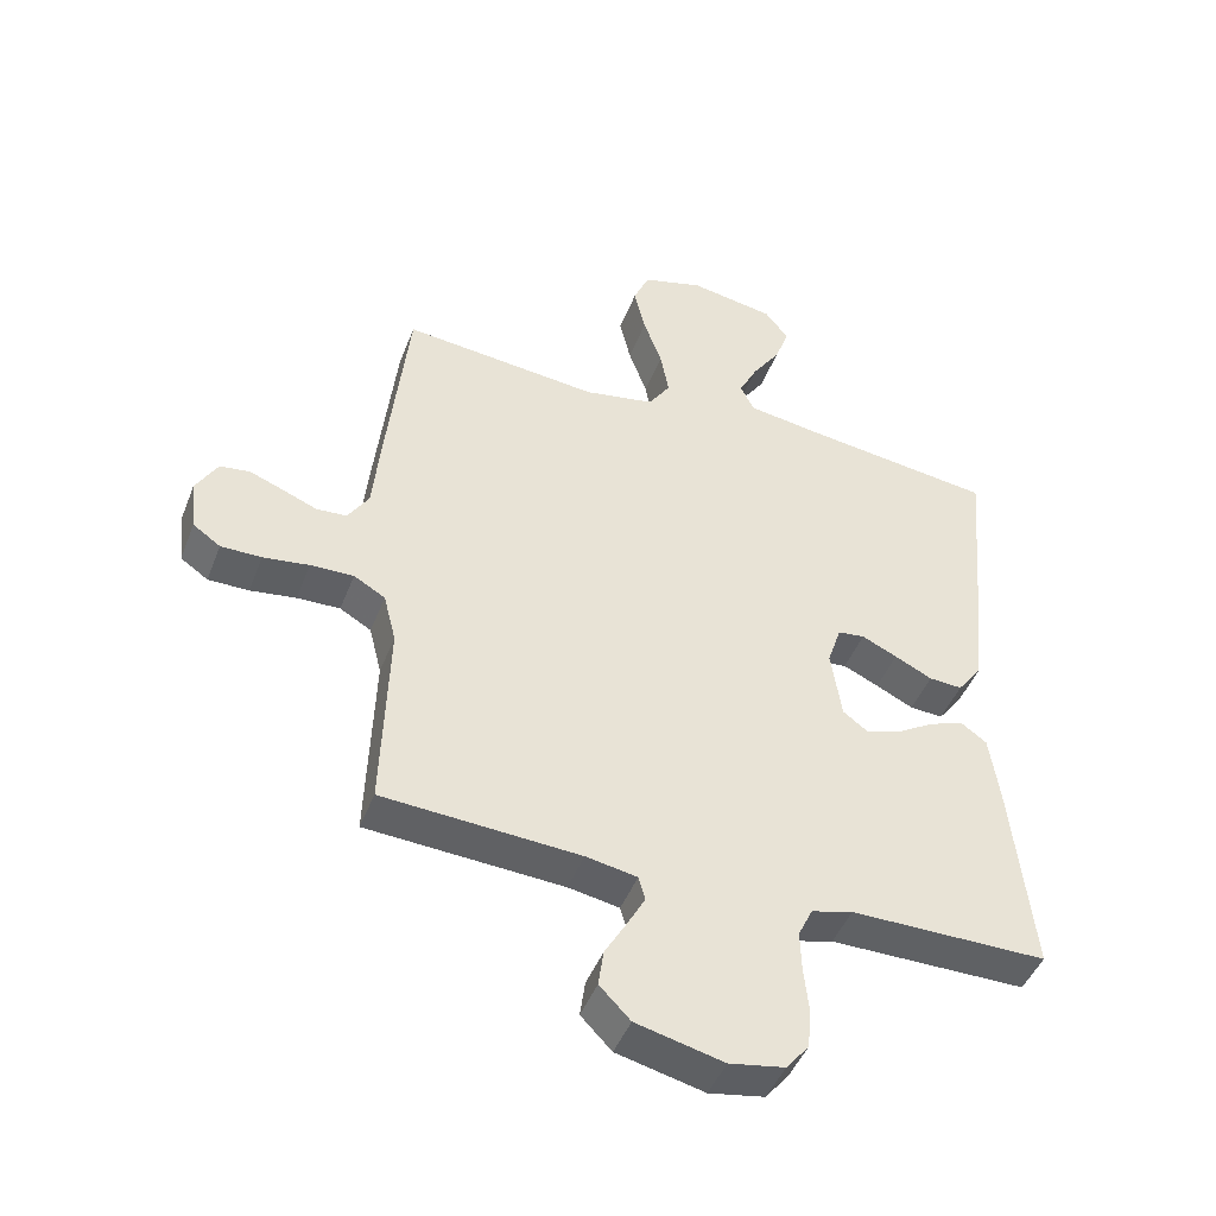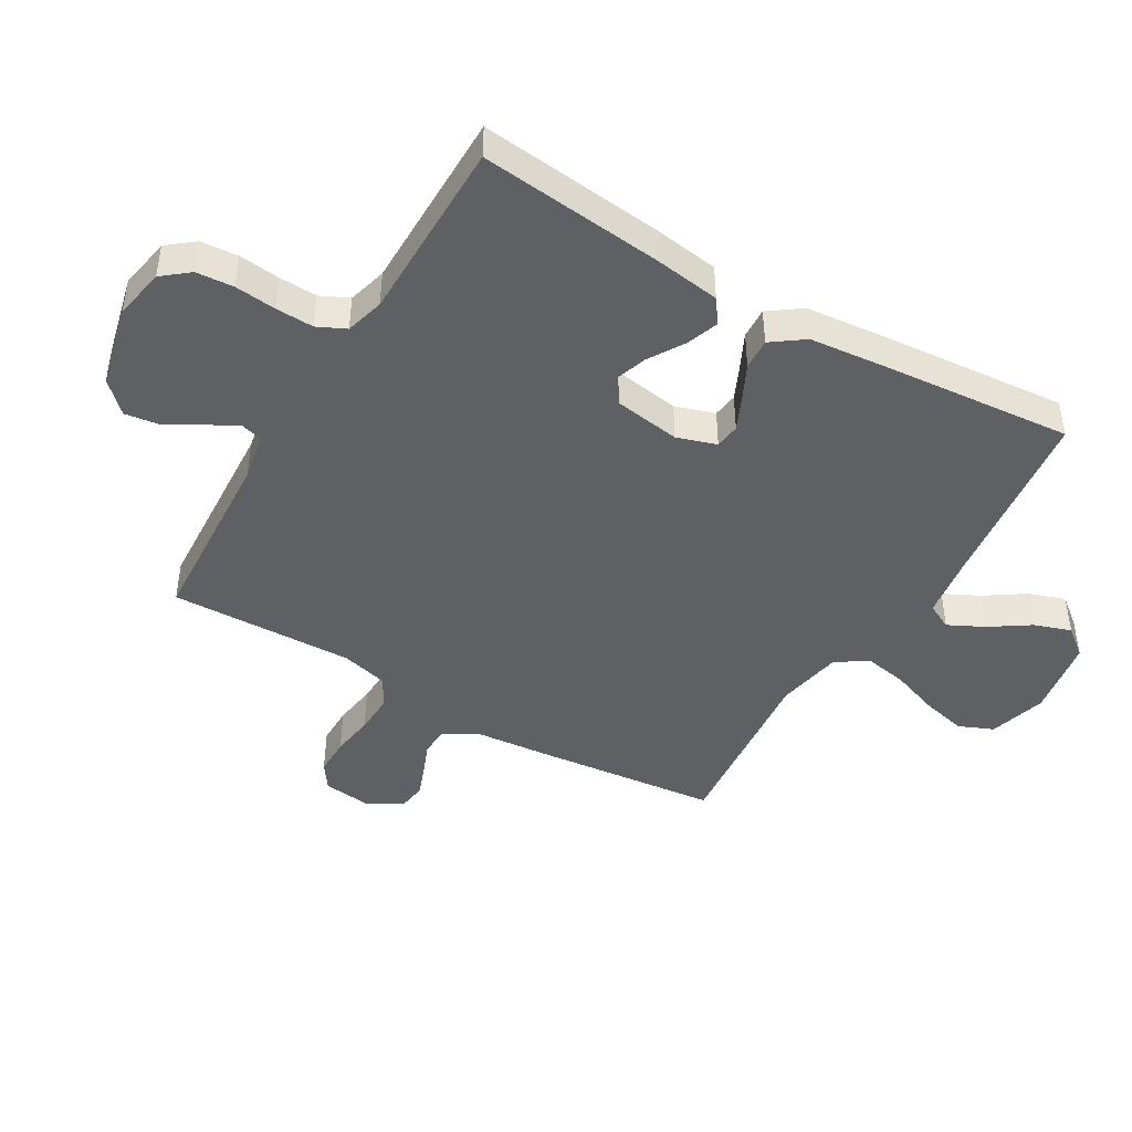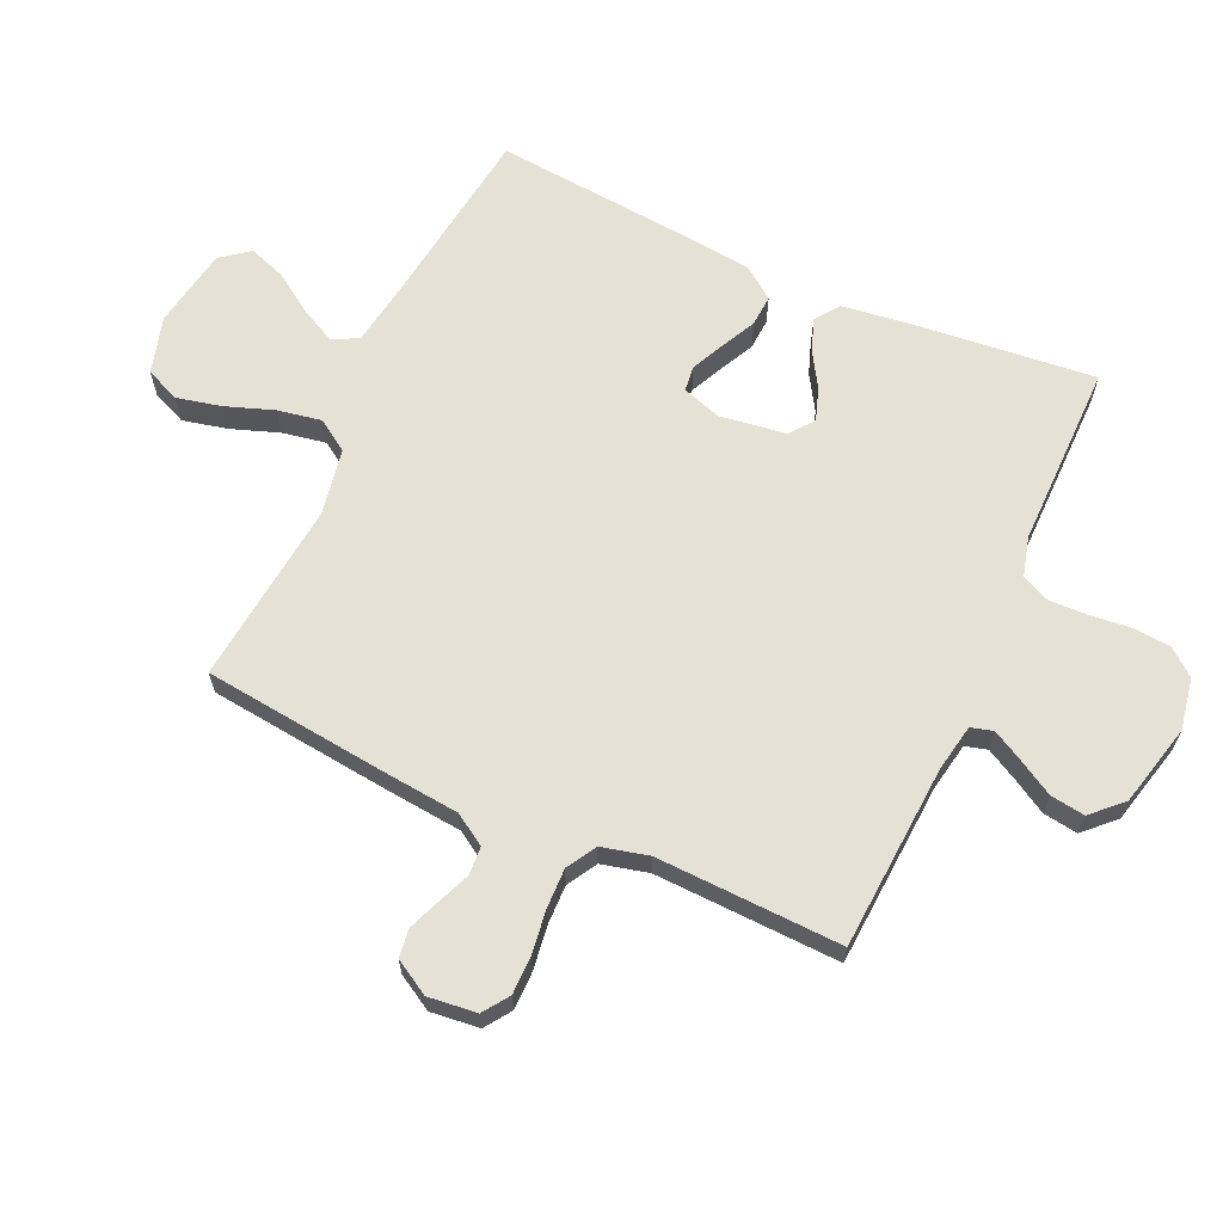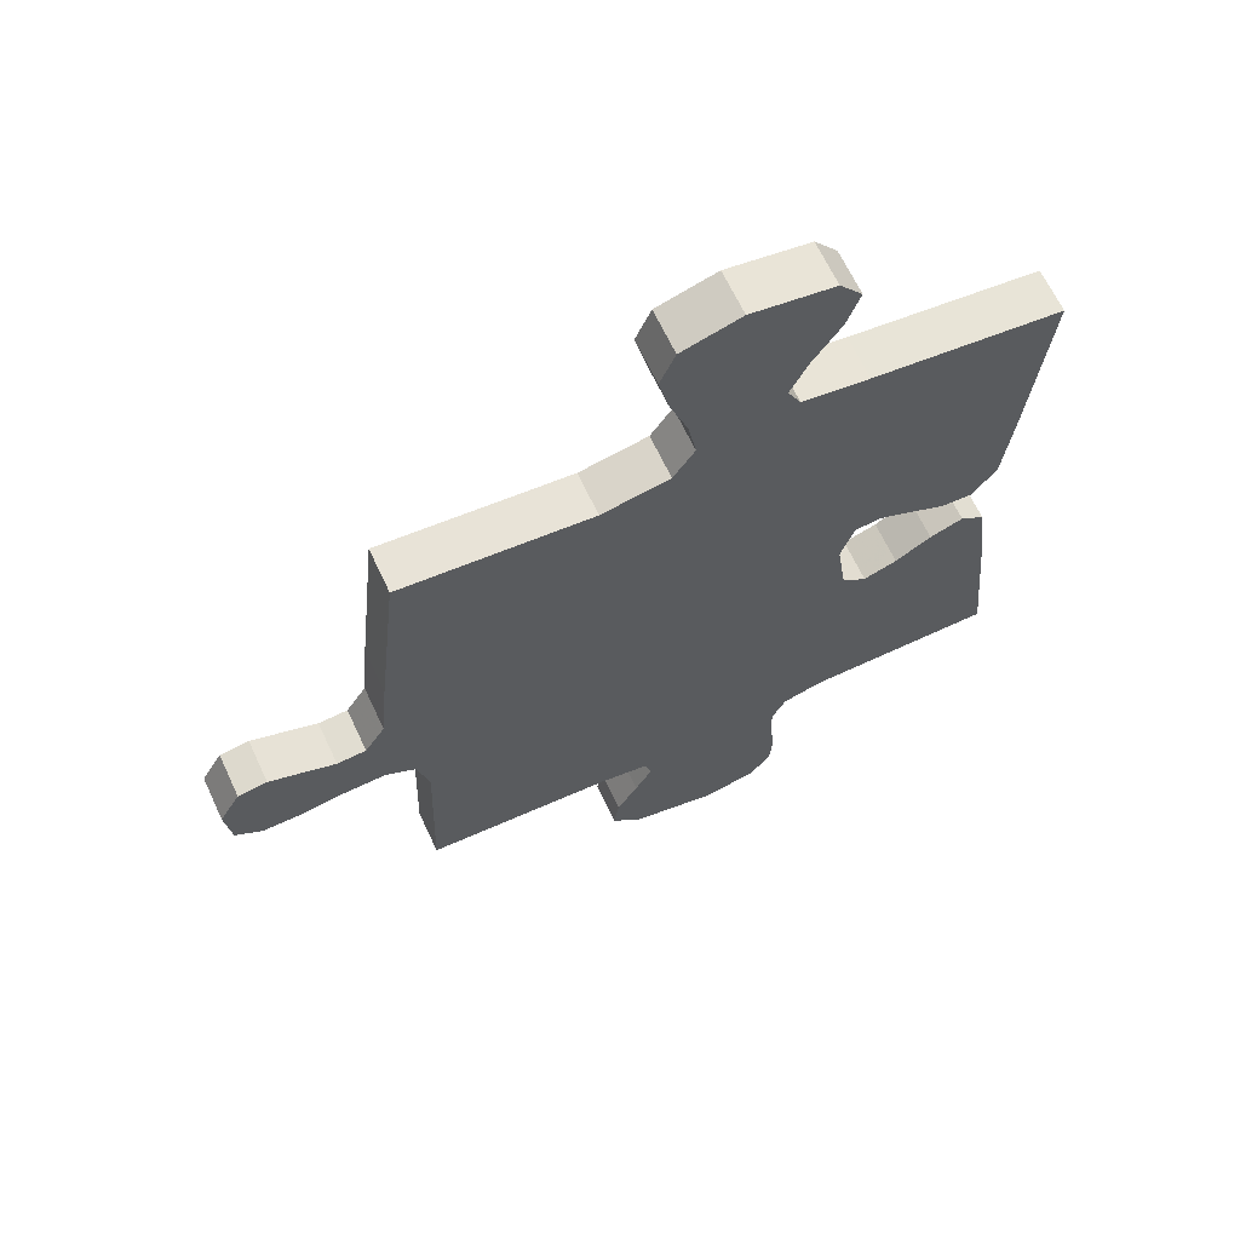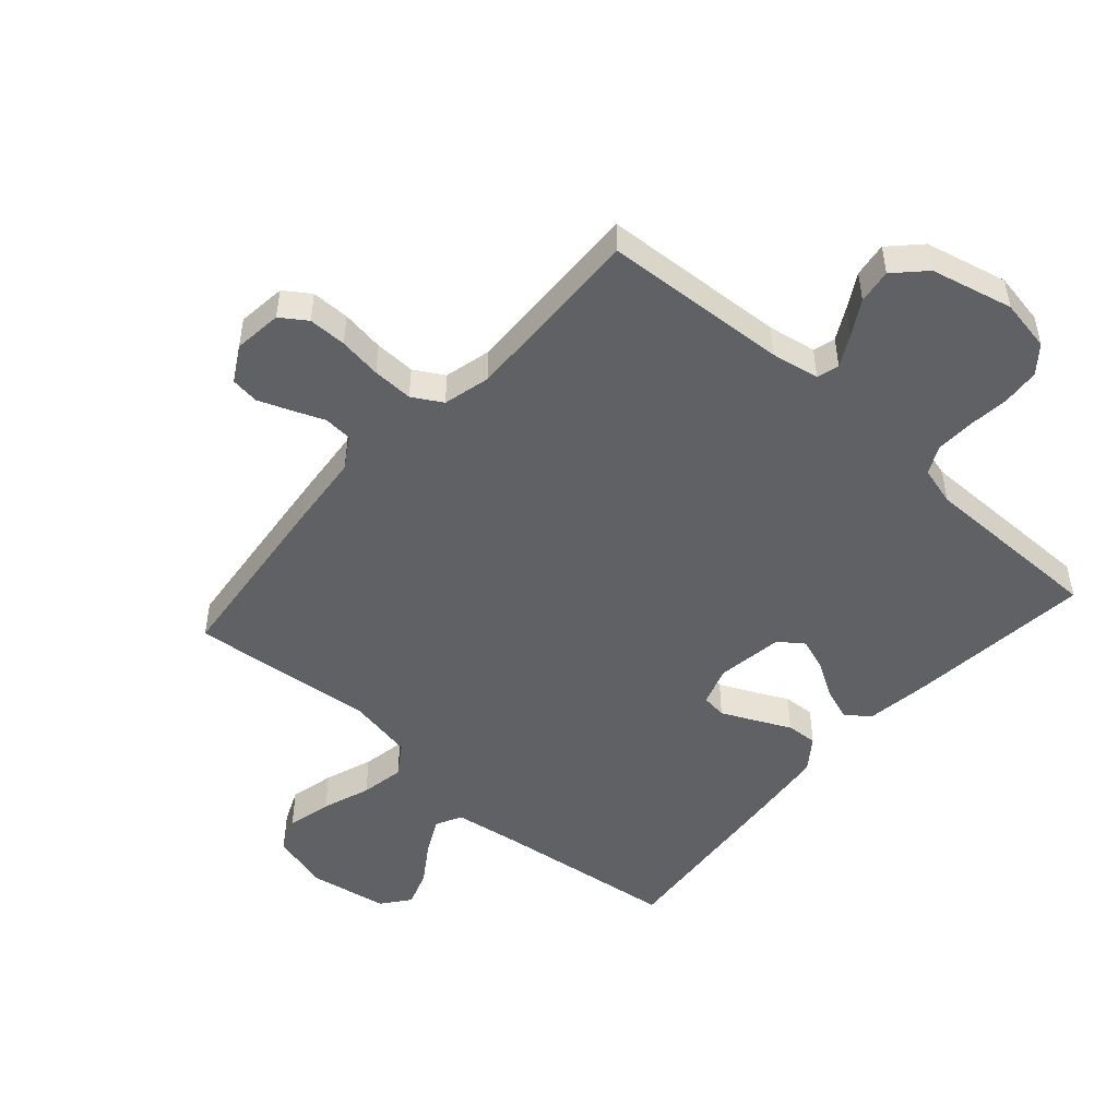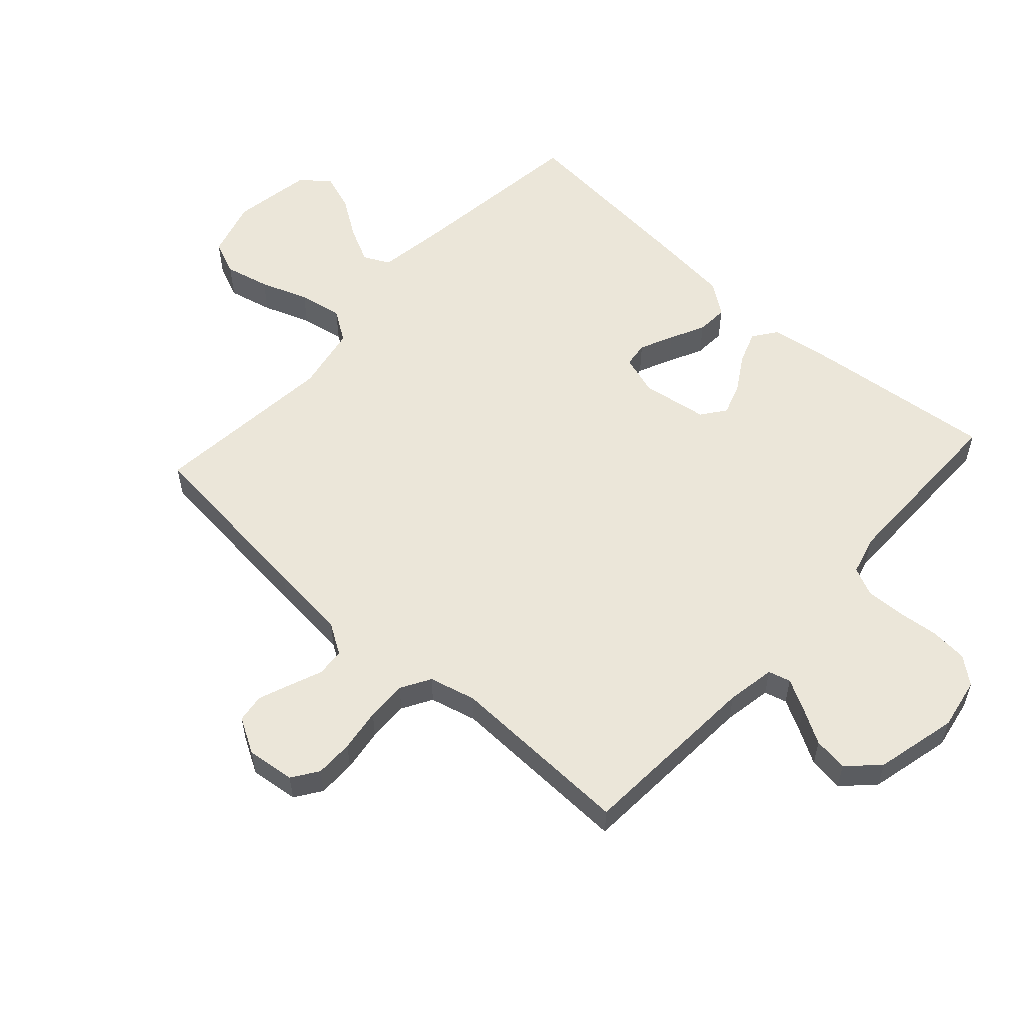
<metadata>
{"format":"obj","ext":"obj","renderer":"f3d","projection":"perspective","resolution":1024,"background":"white","views":[{"elev":-45.8,"azim":159.4,"up":"+Z"},{"elev":-44.6,"azim":-120.6,"up":"+Y"},{"elev":64.5,"azim":114.6,"up":"+Y"},{"elev":65.7,"azim":154.9,"up":"+Z"},{"elev":-49.4,"azim":138.4,"up":"+Y"},{"elev":56.0,"azim":132.1,"up":"+Y"}]}
</metadata>
<code>
v 0.5 0.07 -0.5
v 0.2 0.07 -0.518
v 0.122 0.07 -0.532
v 0.112 0.07 -0.568
v 0.139 0.07 -0.618
v 0.172 0.07 -0.675
v 0.18 0.07 -0.731
v 0.133 0.07 -0.779
v 0 0.07 -0.811
v -0.084 0.07 -0.796
v -0.119 0.07 -0.753
v -0.124 0.07 -0.692
v -0.117 0.07 -0.625
v -0.115 0.07 -0.563
v -0.137 0.07 -0.517
v -0.2 0.07 -0.5
v -0.5 0.07 -0.5
v -0.469 0.07 -0.2
v -0.454 0.07 -0.093
v -0.415 0.07 -0.065
v -0.362 0.07 -0.084
v -0.305 0.07 -0.119
v -0.252 0.07 -0.137
v -0.213 0.07 -0.108
v -0.197 0.07 0
v -0.218 0.07 0.064
v -0.259 0.07 0.069
v -0.313 0.07 0.044
v -0.37 0.07 0.016
v -0.421 0.07 0.013
v -0.459 0.07 0.065
v -0.473 0.07 0.2
v -0.5 0.07 0.5
v -0.2 0.07 0.538
v -0.094 0.07 0.554
v -0.073 0.07 0.596
v -0.102 0.07 0.654
v -0.145 0.07 0.718
v -0.166 0.07 0.778
v -0.13 0.07 0.824
v 0 0.07 0.846
v 0.093 0.07 0.819
v 0.117 0.07 0.763
v 0.1 0.07 0.69
v 0.072 0.07 0.612
v 0.059 0.07 0.541
v 0.093 0.07 0.49
v 0.2 0.07 0.47
v 0.5 0.07 0.5
v 0.533 0.07 0.2
v 0.545 0.07 0.076
v 0.577 0.07 0.025
v 0.623 0.07 0.022
v 0.675 0.07 0.043
v 0.727 0.07 0.063
v 0.773 0.07 0.057
v 0.806 0.07 0
v 0.797 0.07 -0.079
v 0.755 0.07 -0.108
v 0.693 0.07 -0.108
v 0.623 0.07 -0.098
v 0.557 0.07 -0.096
v 0.509 0.07 -0.124
v 0.49 0.07 -0.2
v 0.5 0 -0.5
v 0.2 0 -0.518
v 0.122 0 -0.532
v 0.112 0 -0.568
v 0.139 0 -0.618
v 0.172 0 -0.675
v 0.18 0 -0.731
v 0.133 0 -0.779
v 0 0 -0.811
v -0.084 0 -0.796
v -0.119 0 -0.753
v -0.124 0 -0.692
v -0.117 0 -0.625
v -0.115 0 -0.563
v -0.137 0 -0.517
v -0.2 0 -0.5
v -0.5 0 -0.5
v -0.469 0 -0.2
v -0.454 0 -0.093
v -0.415 0 -0.065
v -0.362 0 -0.084
v -0.305 0 -0.119
v -0.252 0 -0.137
v -0.213 0 -0.108
v -0.197 0 0
v -0.218 0 0.064
v -0.259 0 0.069
v -0.313 0 0.044
v -0.37 0 0.016
v -0.421 0 0.013
v -0.459 0 0.065
v -0.473 0 0.2
v -0.5 0 0.5
v -0.2 0 0.538
v -0.094 0 0.554
v -0.073 0 0.596
v -0.102 0 0.654
v -0.145 0 0.718
v -0.166 0 0.778
v -0.13 0 0.824
v 0 0 0.846
v 0.093 0 0.819
v 0.117 0 0.763
v 0.1 0 0.69
v 0.072 0 0.612
v 0.059 0 0.541
v 0.093 0 0.49
v 0.2 0 0.47
v 0.5 0 0.5
v 0.533 0 0.2
v 0.545 0 0.076
v 0.577 0 0.025
v 0.623 0 0.022
v 0.675 0 0.043
v 0.727 0 0.063
v 0.773 0 0.057
v 0.806 0 0
v 0.797 0 -0.079
v 0.755 0 -0.108
v 0.693 0 -0.108
v 0.623 0 -0.098
v 0.557 0 -0.096
v 0.509 0 -0.124
v 0.49 0 -0.2
f 59 60 61
f 58 59 61
f 57 58 61
f 56 57 61
f 55 56 61
f 54 55 61
f 53 54 61
f 52 53 61 62
f 51 52 62 63
f 51 63 64
f 50 51 64
f 49 50 64
f 48 49 64
f 43 44 45
f 42 43 45
f 41 42 45
f 40 41 45
f 39 40 45
f 38 39 45
f 37 38 45
f 36 37 45 46
f 35 36 46 47
f 32 33 34
f 31 32 34
f 30 31 34
f 29 30 34
f 28 29 34
f 34 35 47
f 28 34 47
f 27 28 47
f 20 21 22
f 19 20 22
f 18 19 22
f 17 18 22
f 16 17 22
f 15 16 22 23
f 14 15 23 24
f 11 12 13
f 10 11 13
f 9 10 13
f 8 9 13
f 7 8 13
f 6 7 13
f 5 6 13
f 4 5 13 14
f 14 24 25
f 4 14 25
f 3 4 25
f 64 1 2
f 3 25 26
f 2 3 26
f 64 2 26
f 48 64 26
f 26 27 47 48
f 125 124 123
f 125 123 122
f 125 122 121
f 125 121 120
f 125 120 119
f 125 119 118
f 125 118 117
f 126 125 117 116
f 127 126 116 115
f 128 127 115
f 128 115 114
f 128 114 113
f 128 113 112
f 109 108 107
f 109 107 106
f 109 106 105
f 109 105 104
f 109 104 103
f 109 103 102
f 109 102 101
f 110 109 101 100
f 111 110 100 99
f 98 97 96
f 98 96 95
f 98 95 94
f 98 94 93
f 98 93 92
f 111 99 98
f 111 98 92
f 111 92 91
f 86 85 84
f 86 84 83
f 86 83 82
f 86 82 81
f 86 81 80
f 87 86 80 79
f 88 87 79 78
f 77 76 75
f 77 75 74
f 77 74 73
f 77 73 72
f 77 72 71
f 77 71 70
f 77 70 69
f 78 77 69 68
f 89 88 78
f 89 78 68
f 89 68 67
f 66 65 128
f 90 89 67
f 90 67 66
f 90 66 128
f 90 128 112
f 112 111 91 90
f 1 65 66 2
f 2 66 67 3
f 3 67 68 4
f 4 68 69 5
f 5 69 70 6
f 6 70 71 7
f 7 71 72 8
f 8 72 73 9
f 9 73 74 10
f 10 74 75 11
f 11 75 76 12
f 12 76 77 13
f 13 77 78 14
f 14 78 79 15
f 15 79 80 16
f 16 80 81 17
f 17 81 82 18
f 18 82 83 19
f 19 83 84 20
f 20 84 85 21
f 21 85 86 22
f 22 86 87 23
f 23 87 88 24
f 24 88 89 25
f 25 89 90 26
f 26 90 91 27
f 27 91 92 28
f 28 92 93 29
f 29 93 94 30
f 30 94 95 31
f 31 95 96 32
f 32 96 97 33
f 33 97 98 34
f 34 98 99 35
f 35 99 100 36
f 36 100 101 37
f 37 101 102 38
f 38 102 103 39
f 39 103 104 40
f 40 104 105 41
f 41 105 106 42
f 42 106 107 43
f 43 107 108 44
f 44 108 109 45
f 45 109 110 46
f 46 110 111 47
f 47 111 112 48
f 48 112 113 49
f 49 113 114 50
f 50 114 115 51
f 51 115 116 52
f 52 116 117 53
f 53 117 118 54
f 54 118 119 55
f 55 119 120 56
f 56 120 121 57
f 57 121 122 58
f 58 122 123 59
f 59 123 124 60
f 60 124 125 61
f 61 125 126 62
f 62 126 127 63
f 63 127 128 64
f 64 128 65 1

</code>
